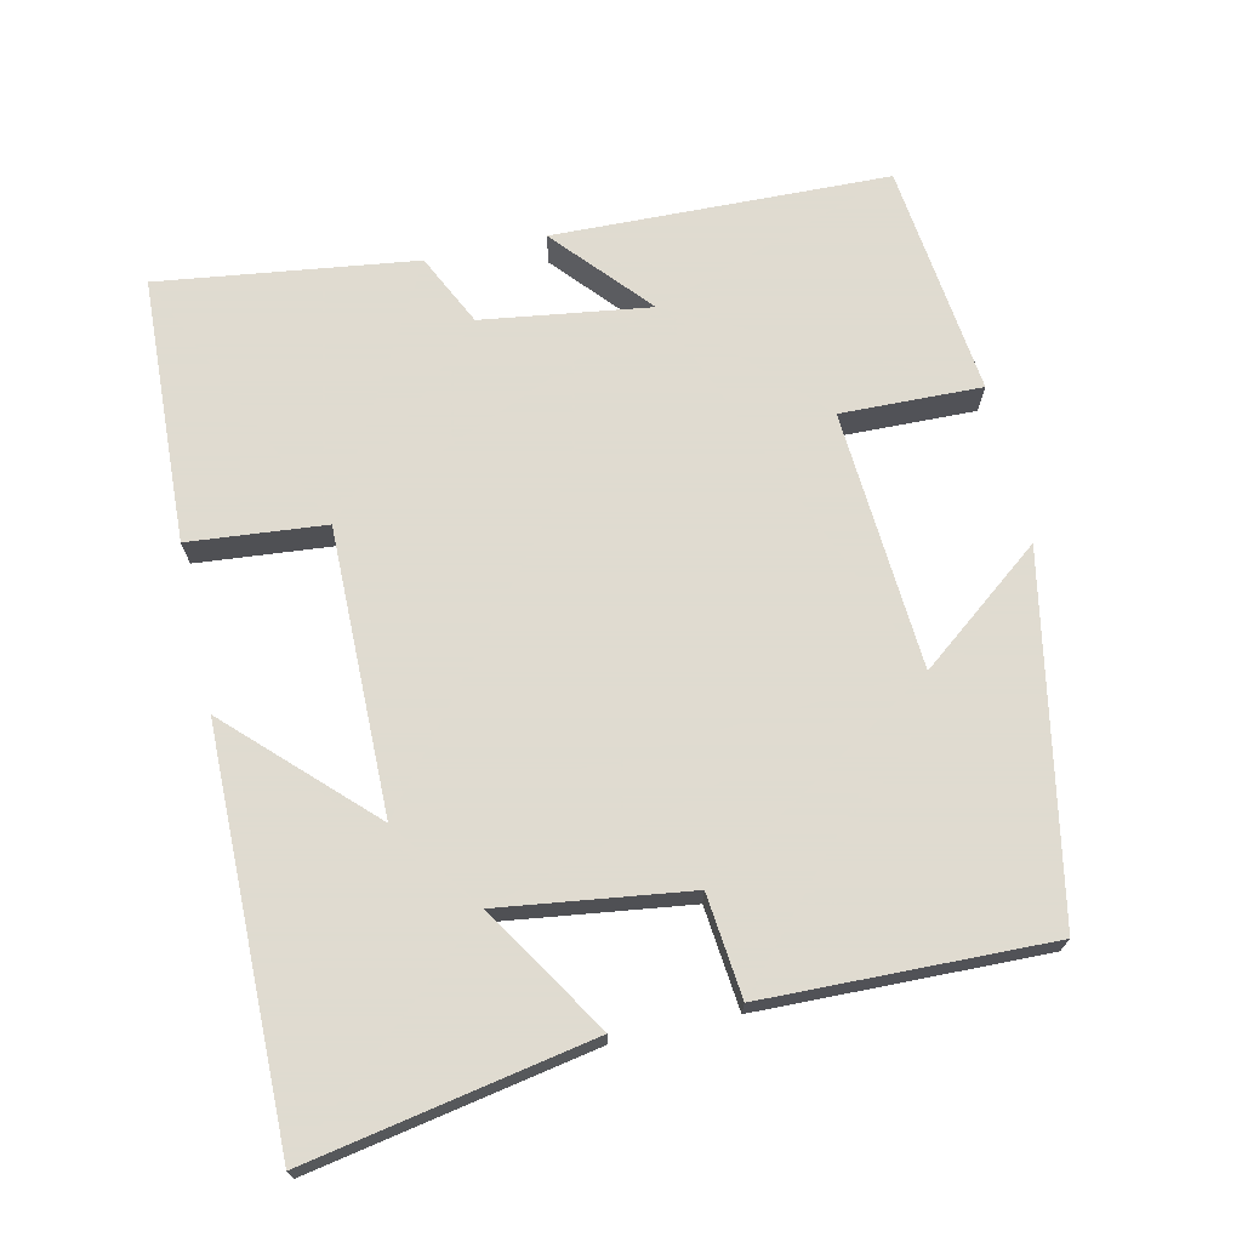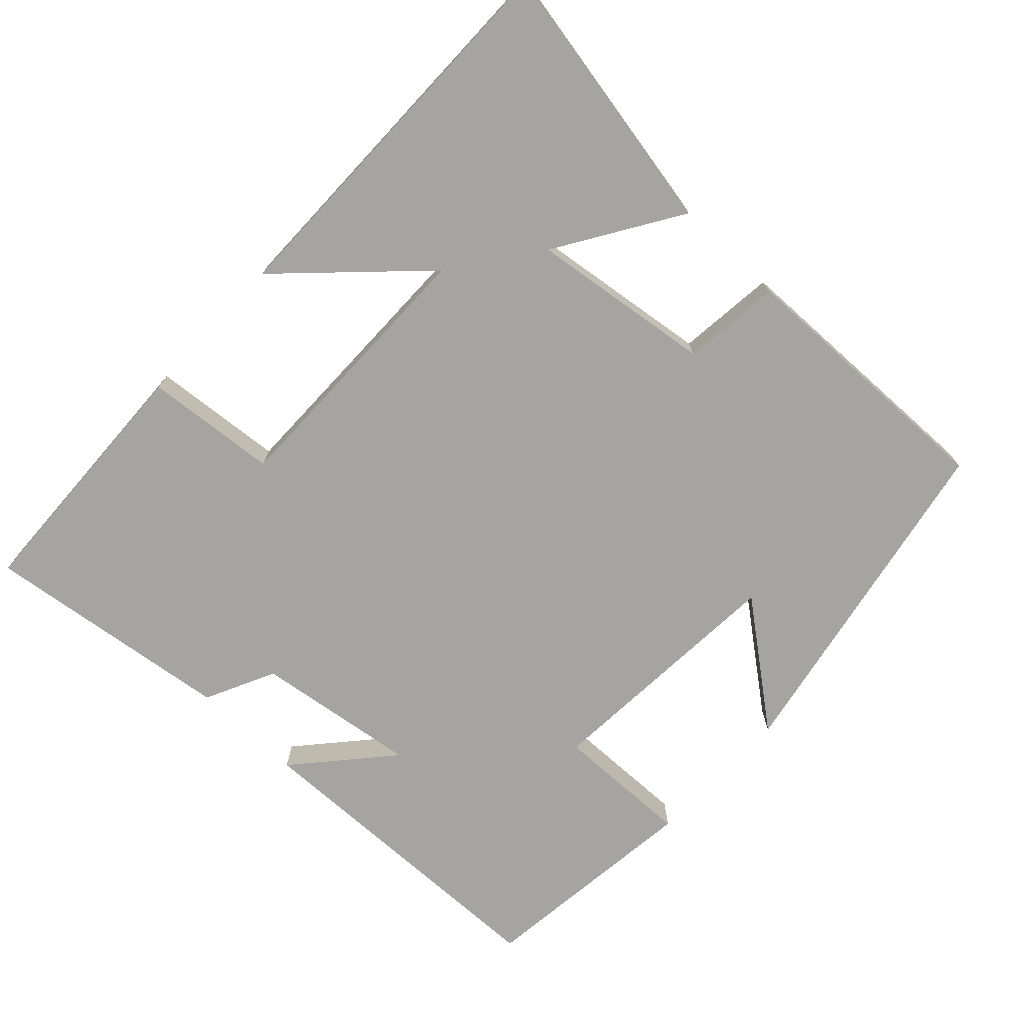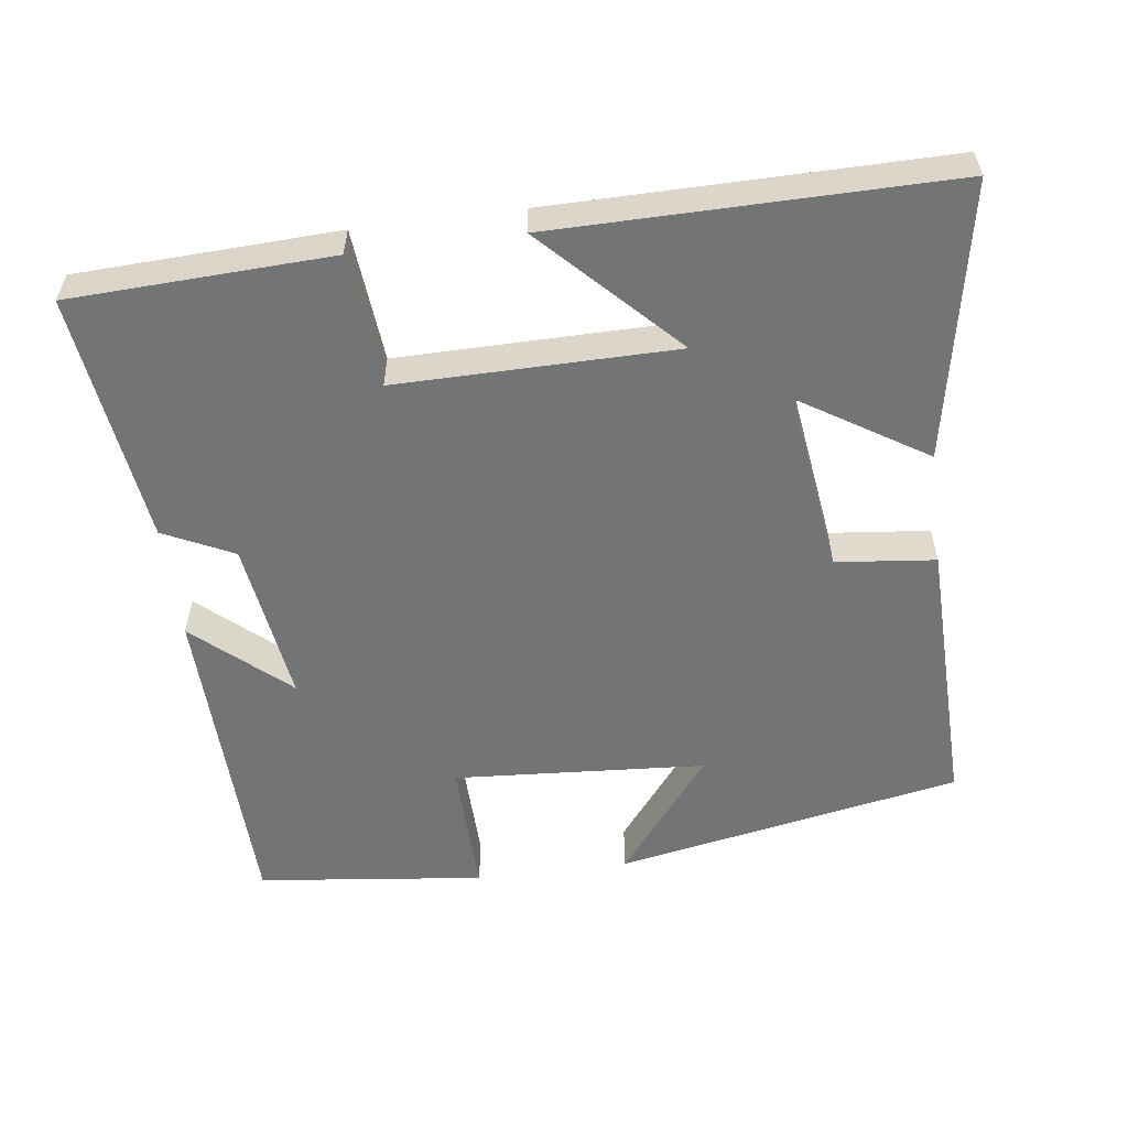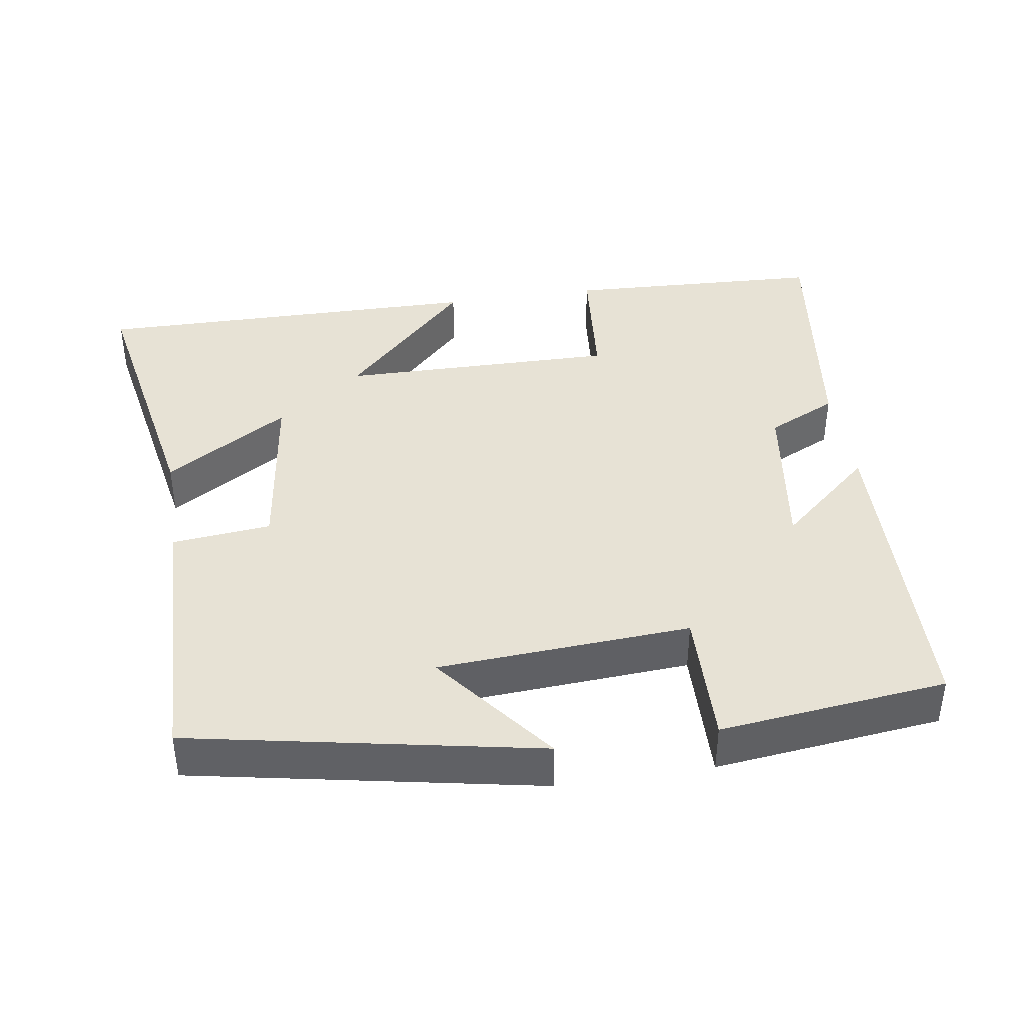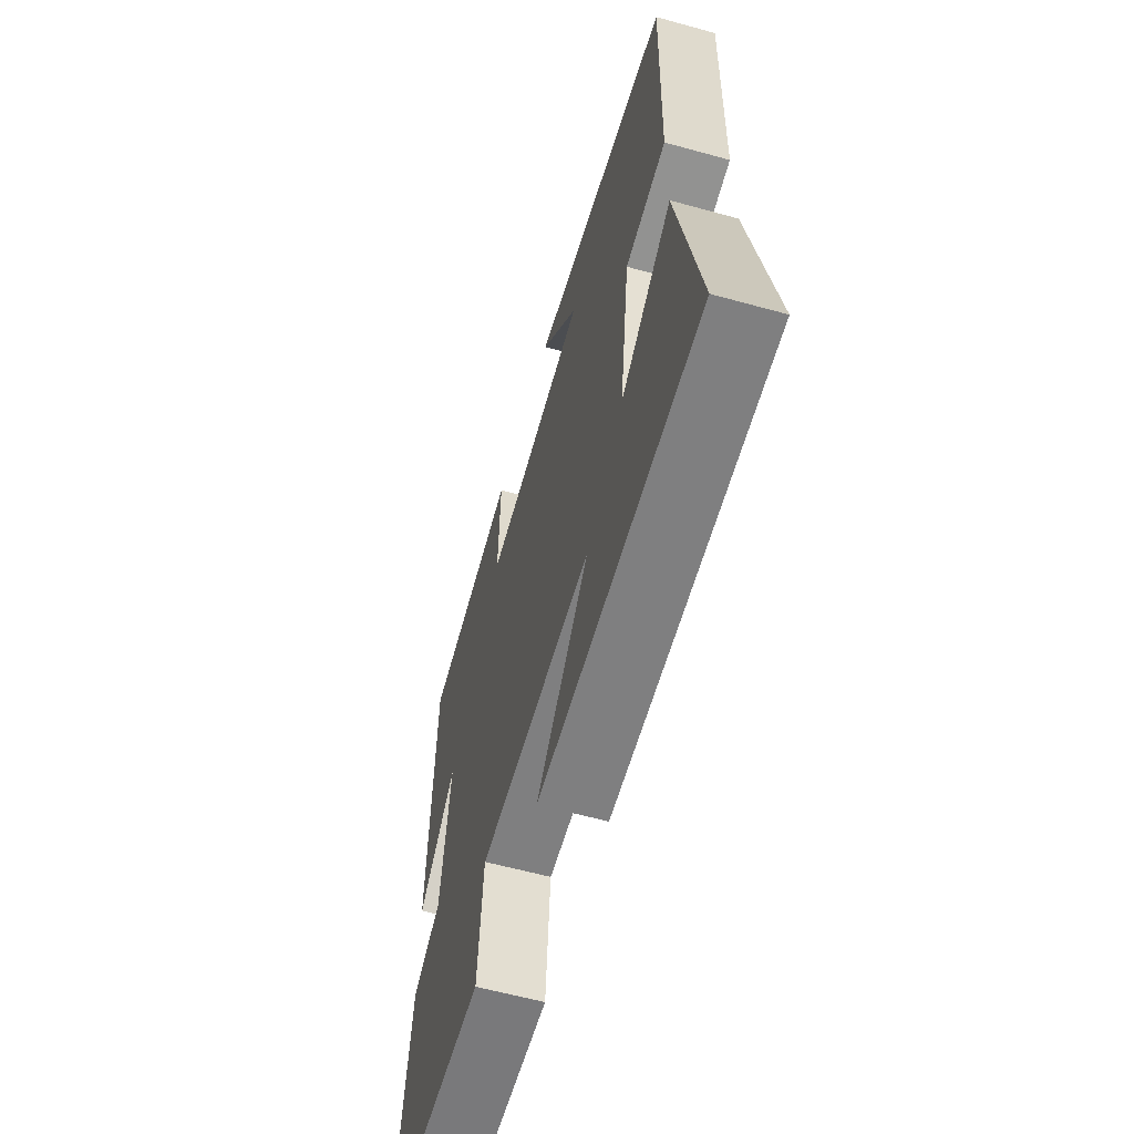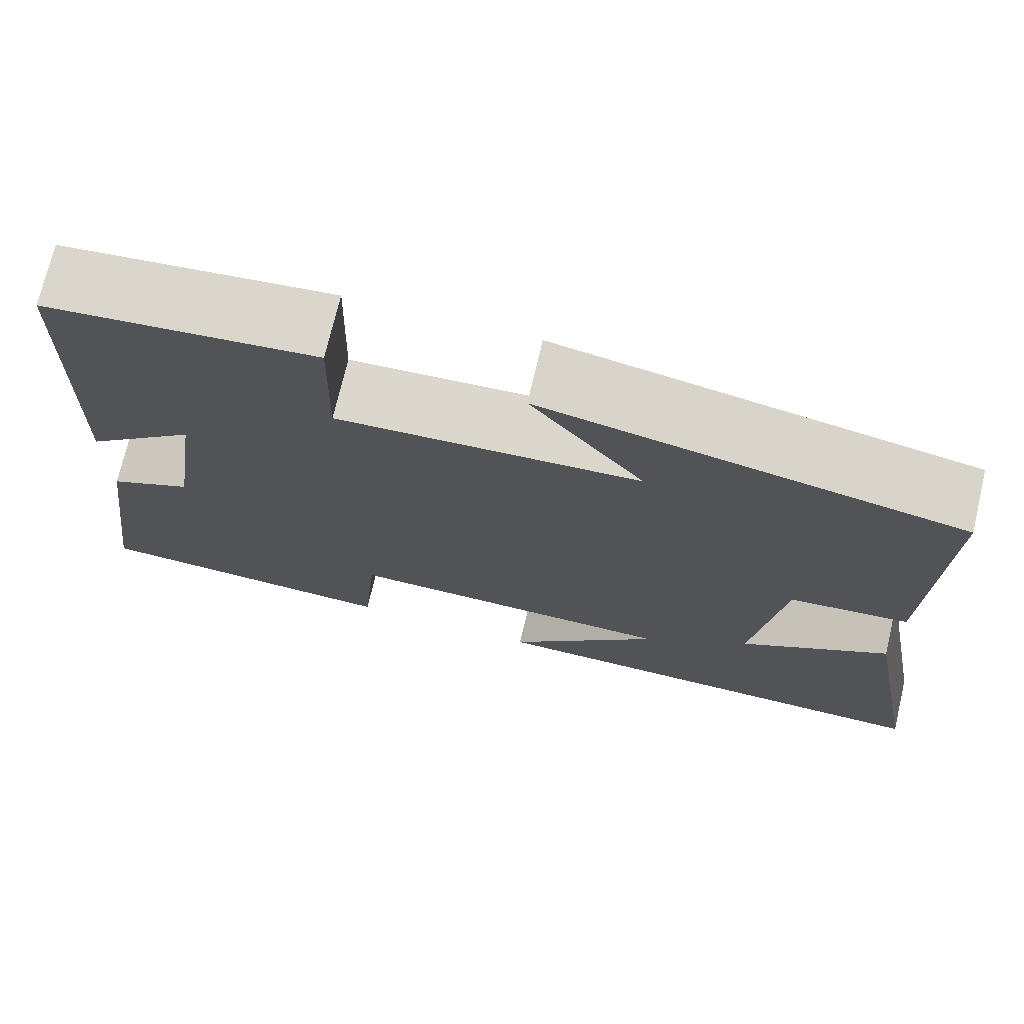
<metadata>
{"format":"obj","ext":"obj","renderer":"f3d","projection":"perspective","resolution":1024,"background":"white","views":[{"elev":70.2,"azim":-102.7,"up":"+Y"},{"elev":-73.4,"azim":-133.4,"up":"+Y"},{"elev":-56.2,"azim":-172.7,"up":"+Y"},{"elev":40.4,"azim":-8.8,"up":"+Y"},{"elev":-60.4,"azim":-105.8,"up":"+Z"},{"elev":72.9,"azim":-166.7,"up":"+Z"}]}
</metadata>
<code>
v 0.546 0.07 -0.484
v 0.19 0.07 -0.5
v 0.173 0.07 -0.318
v -0.207 0.07 -0.322
v -0.032 0.07 -0.5
v -0.57 0.07 -0.505
v -0.5 0.07 -0.128
v -0.33 0.07 -0.234
v -0.364 0.07 0.016
v -0.5 0.07 0.03
v -0.51 0.07 0.408
v -0.036 0.07 0.5
v -0.165 0.07 0.334
v 0.181 0.07 0.312
v 0.176 0.07 0.5
v 0.487 0.07 0.465
v 0.5 0.07 0.017
v 0.372 0.07 0.129
v 0.404 0.07 -0.095
v 0.5 0.07 -0.141
v 0.546 0 -0.484
v 0.19 0 -0.5
v 0.173 0 -0.318
v -0.207 0 -0.322
v -0.032 0 -0.5
v -0.57 0 -0.505
v -0.5 0 -0.128
v -0.33 0 -0.234
v -0.364 0 0.016
v -0.5 0 0.03
v -0.51 0 0.408
v -0.036 0 0.5
v -0.165 0 0.334
v 0.181 0 0.312
v 0.176 0 0.5
v 0.487 0 0.465
v 0.5 0 0.017
v 0.372 0 0.129
v 0.404 0 -0.095
v 0.5 0 -0.141
f 1 2 3
f 20 1 3
f 19 20 3
f 18 19 3 4
f 16 17 18
f 15 16 18
f 14 15 18
f 13 14 18 4
f 10 11 12 13
f 9 10 13
f 8 9 13 4
f 6 7 8
f 5 6 8
f 4 5 8
f 23 22 21
f 23 21 40
f 23 40 39
f 24 23 39 38
f 38 37 36
f 38 36 35
f 38 35 34
f 24 38 34 33
f 33 32 31 30
f 33 30 29
f 24 33 29 28
f 28 27 26
f 28 26 25
f 28 25 24
f 1 21 22 2
f 2 22 23 3
f 3 23 24 4
f 4 24 25 5
f 5 25 26 6
f 6 26 27 7
f 7 27 28 8
f 8 28 29 9
f 9 29 30 10
f 10 30 31 11
f 11 31 32 12
f 12 32 33 13
f 13 33 34 14
f 14 34 35 15
f 15 35 36 16
f 16 36 37 17
f 17 37 38 18
f 18 38 39 19
f 19 39 40 20
f 20 40 21 1

</code>
